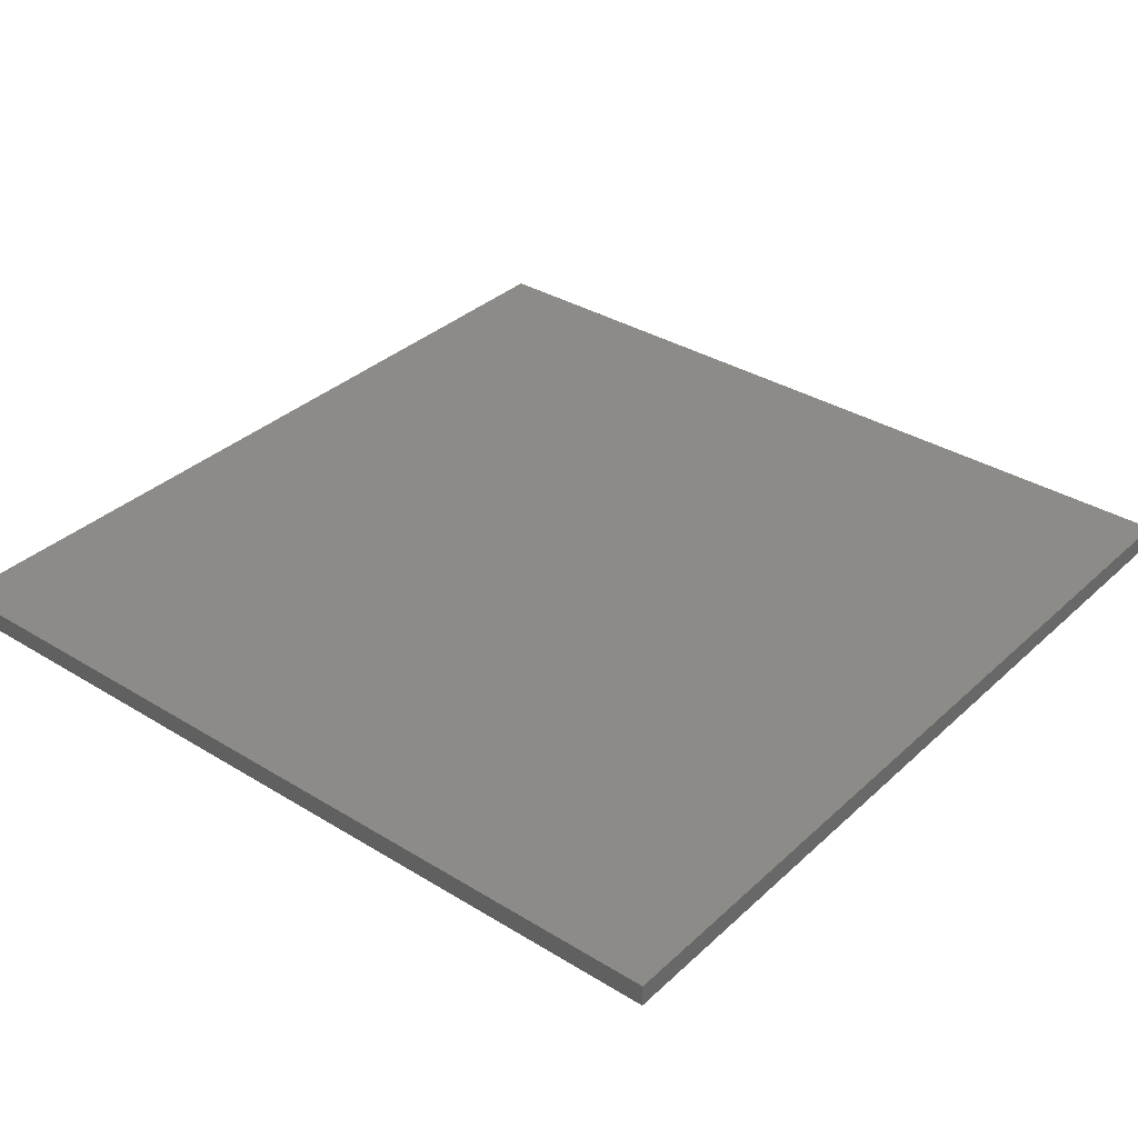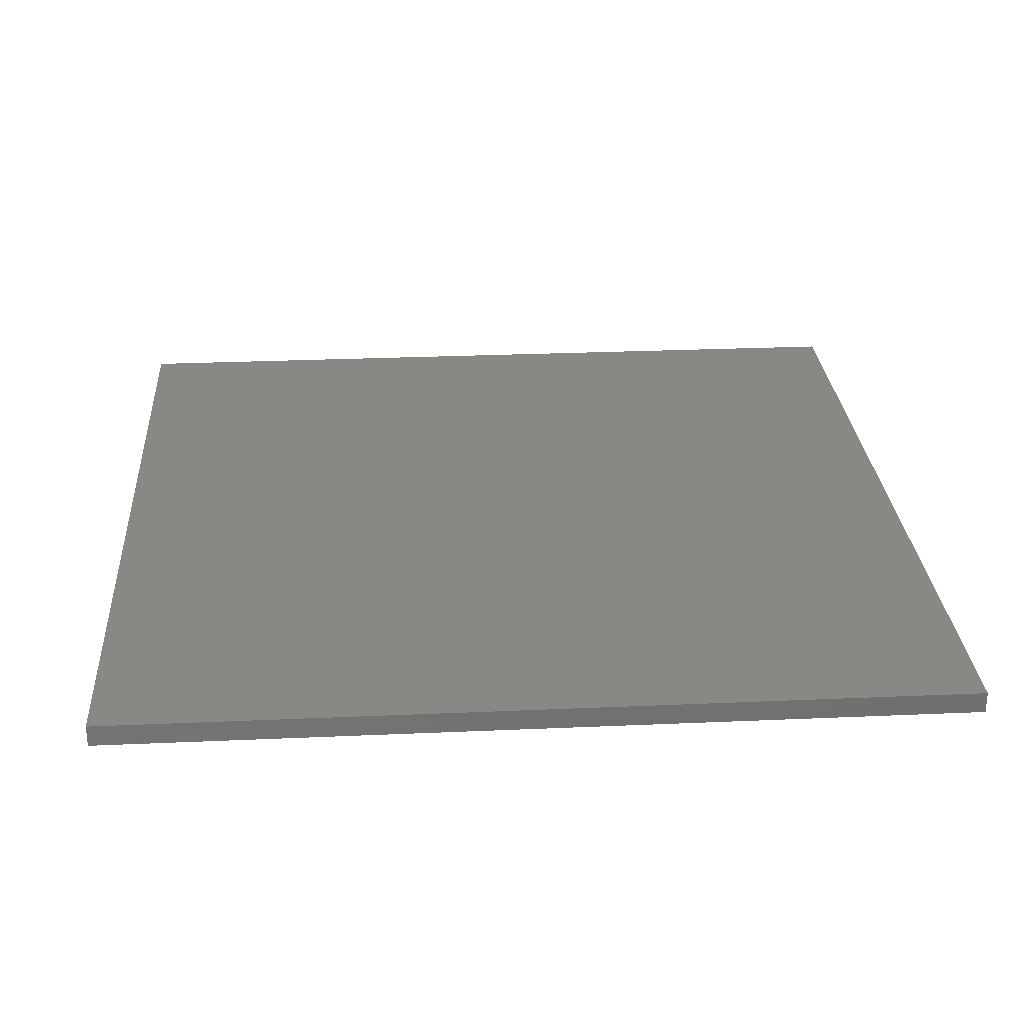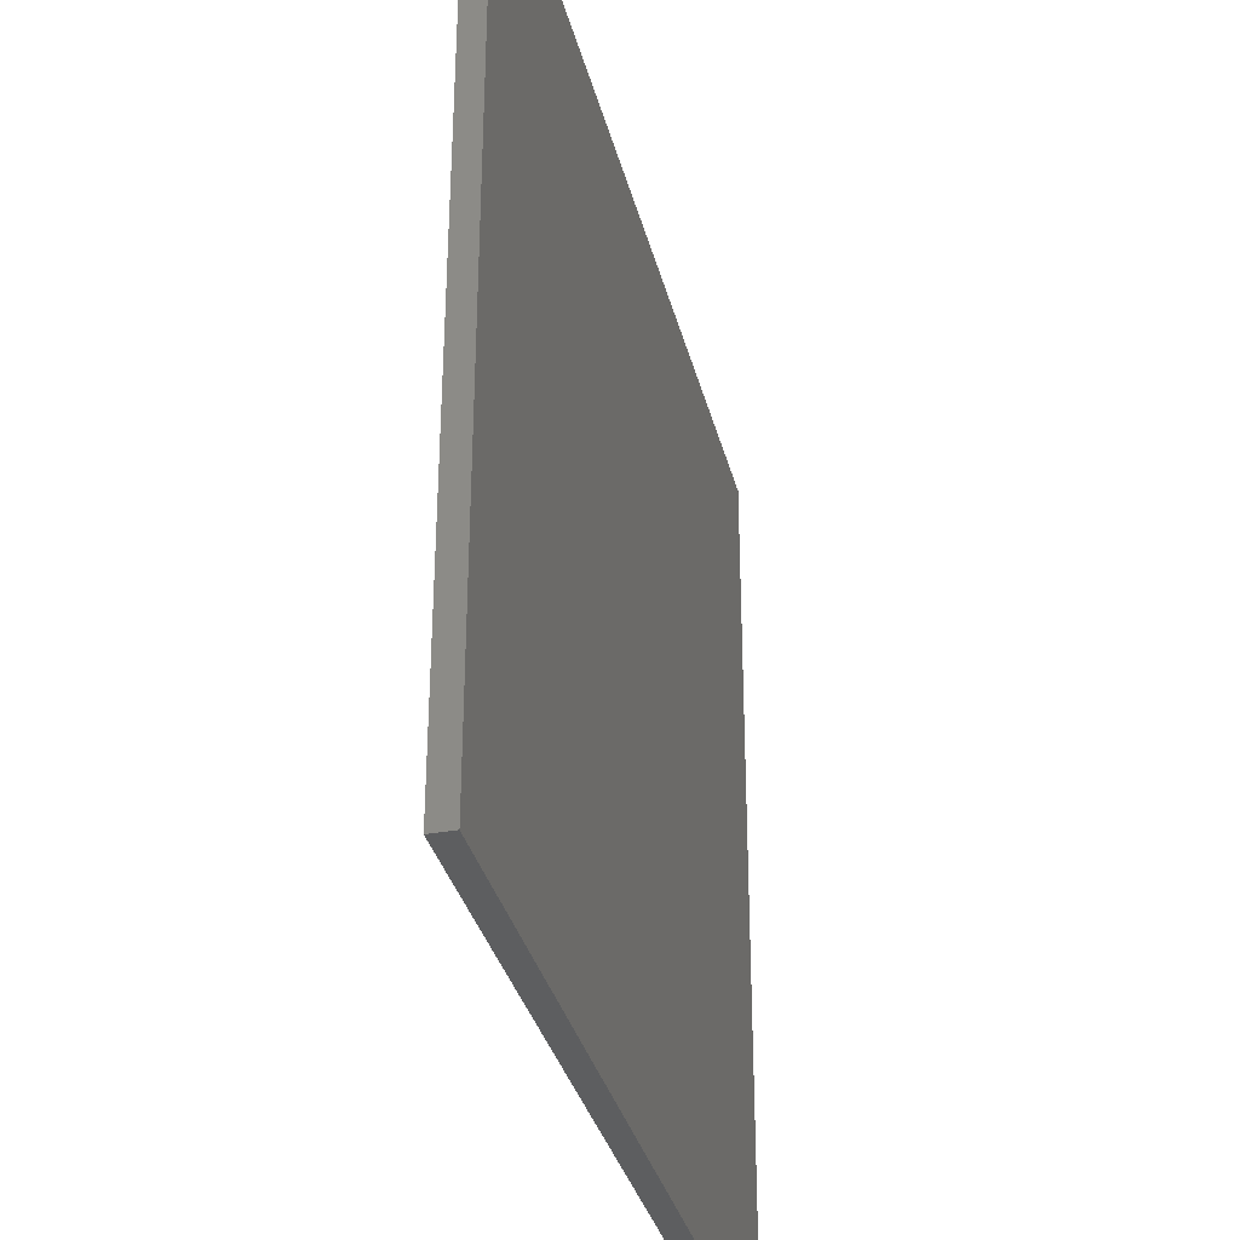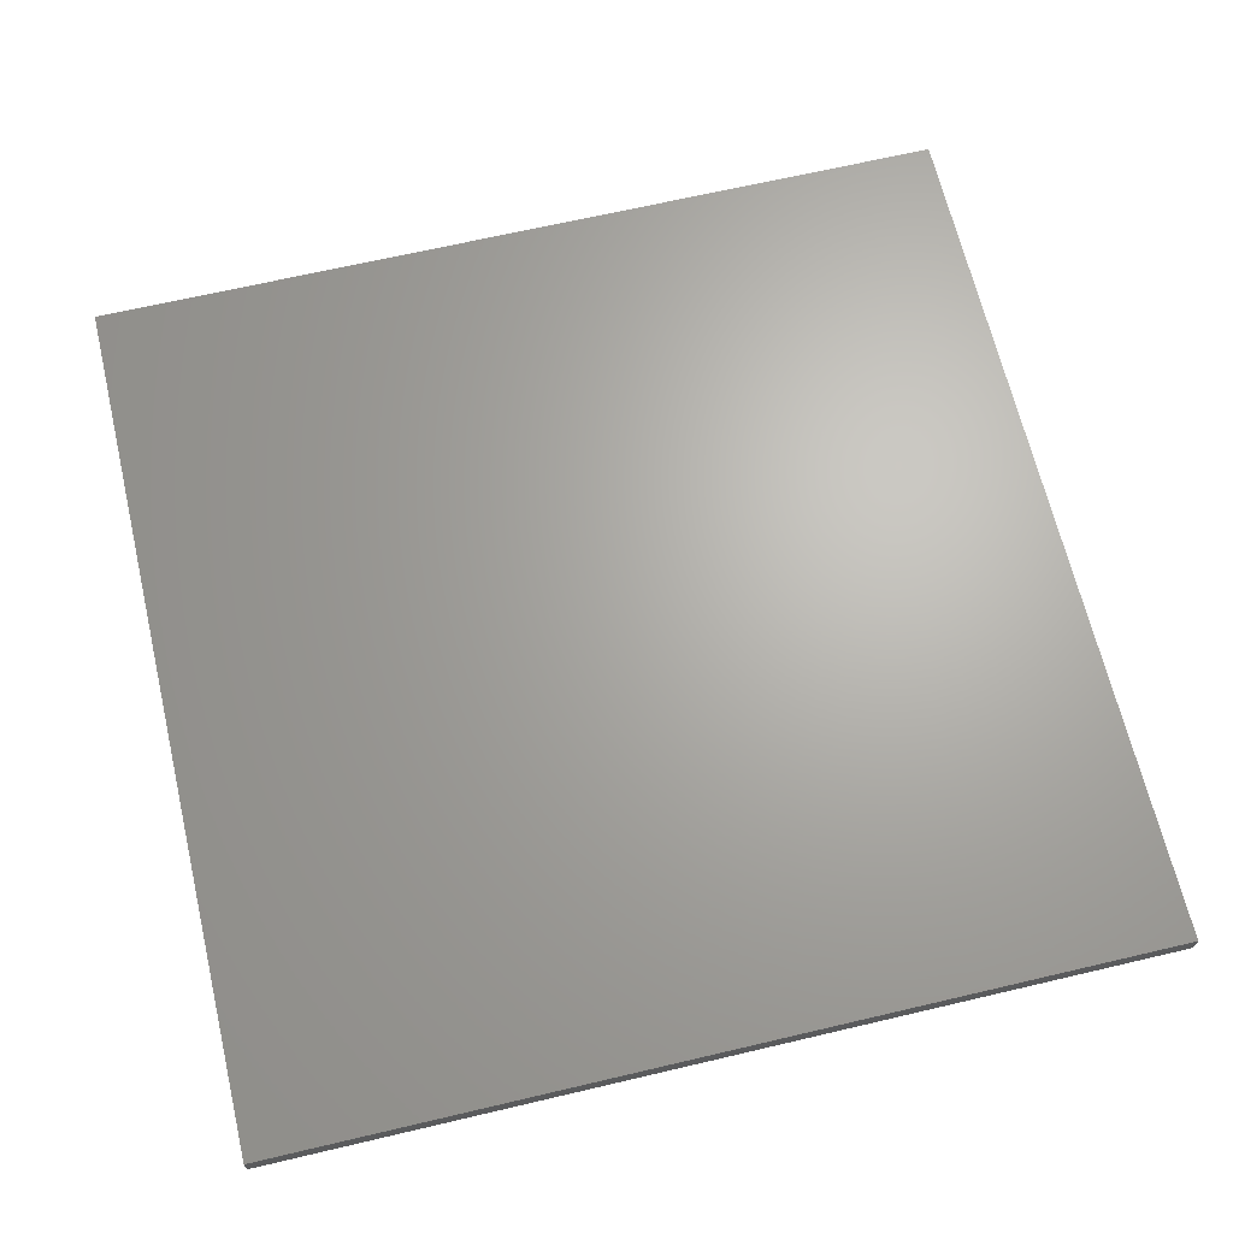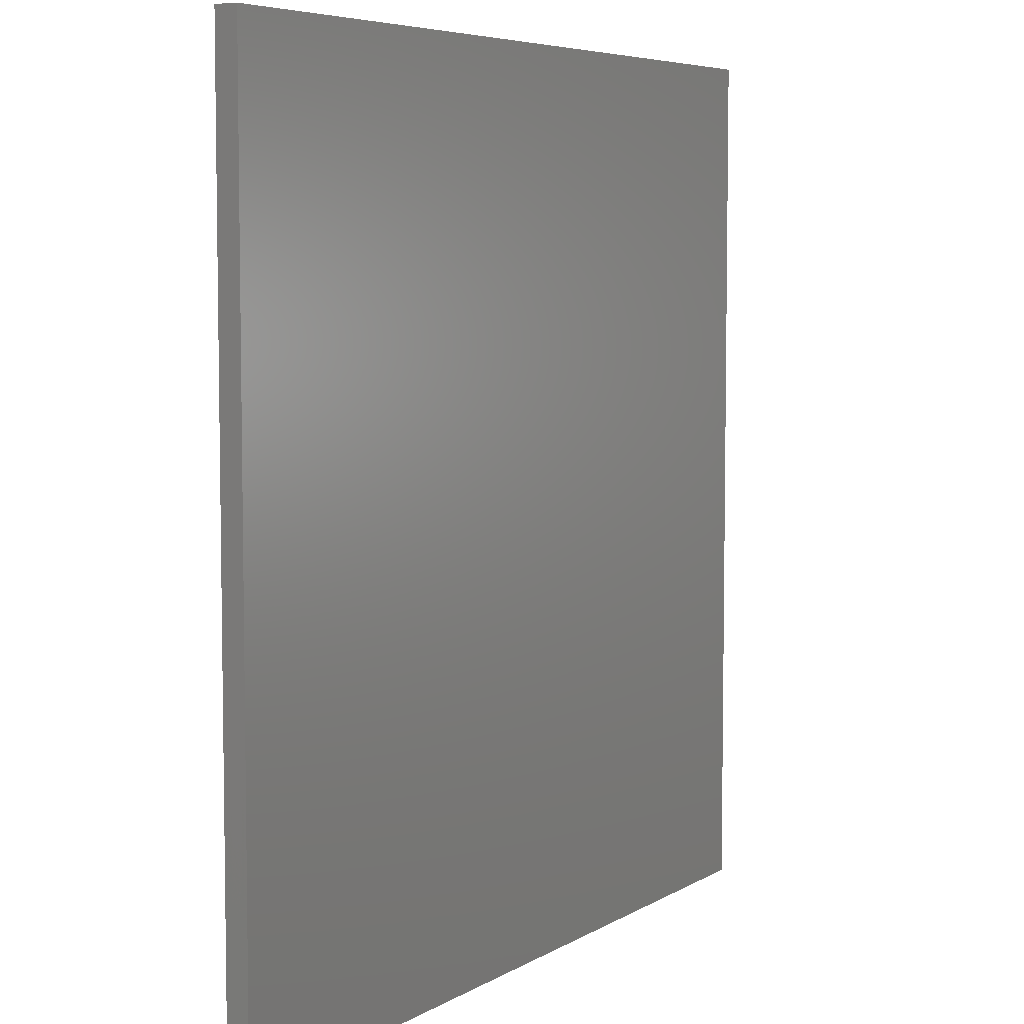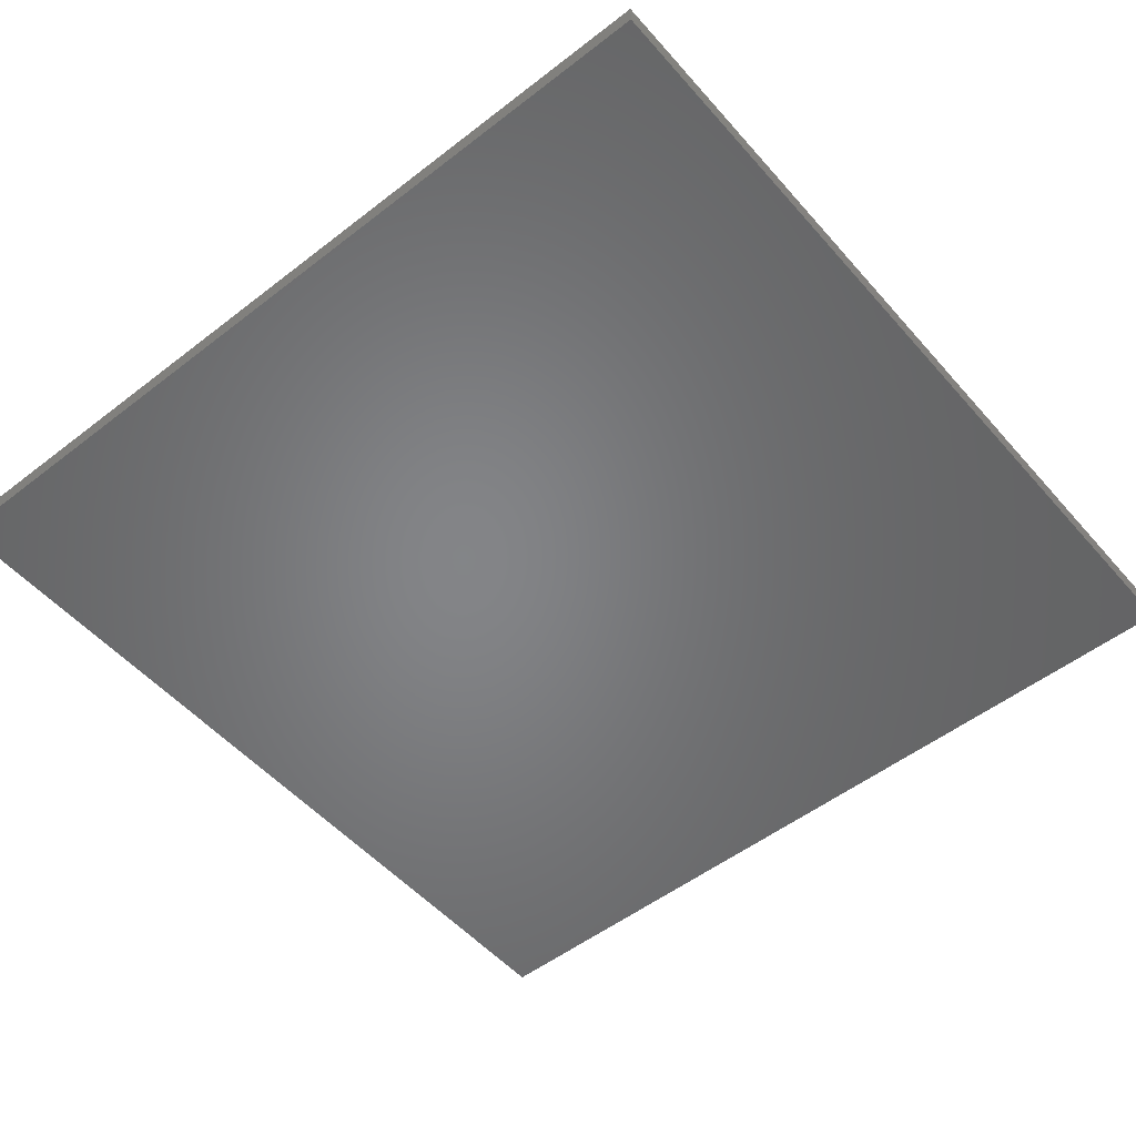
<metadata>
{"format":"stl","ext":"stl","renderer":"f3d","projection":"perspective","resolution":1024,"background":"white","views":[{"elev":34.7,"azim":39.4,"up":"+Z"},{"elev":27.4,"azim":-3.9,"up":"+Z"},{"elev":-34.1,"azim":-76.2,"up":"+Y"},{"elev":66.4,"azim":-103.3,"up":"+Z"},{"elev":6.0,"azim":-59.4,"up":"+Y"},{"elev":-52.1,"azim":-140.1,"up":"+Z"}]}
</metadata>
<code>
# stl→obj: 18 verts, 32 faces
v -11.81 -2.623e-15 0
v -11.81 -11.81 0
v -11.81 -11.81 0.5906
v -11.81 -2.623e-15 0.5906
v -11.81 11.81 0
v -11.81 11.81 0.5906
v 1.311e-15 -11.81 0
v 11.81 -11.81 0
v 11.81 -11.81 0.5906
v 1.311e-15 -11.81 0.5906
v 11.81 0 0
v 11.81 11.81 0
v 11.81 11.81 0.5906
v 11.81 0 0.5906
v -3.937 11.81 0
v -3.937 11.81 0.5906
v 3.937 11.81 0
v 3.937 11.81 0.5906
f 1 2 3
f 3 4 1
f 5 1 4
f 4 6 5
f 7 8 9
f 9 10 7
f 2 7 10
f 10 3 2
f 11 12 13
f 13 14 11
f 8 11 14
f 14 9 8
f 15 5 6
f 6 16 15
f 17 15 16
f 16 18 17
f 12 17 18
f 18 13 12
f 14 13 18
f 10 9 14
f 14 4 10
f 4 3 10
f 4 14 18
f 18 16 4
f 16 6 4
f 1 5 15
f 1 11 8
f 8 7 1
f 7 2 1
f 11 1 15
f 15 17 11
f 17 12 11

</code>
